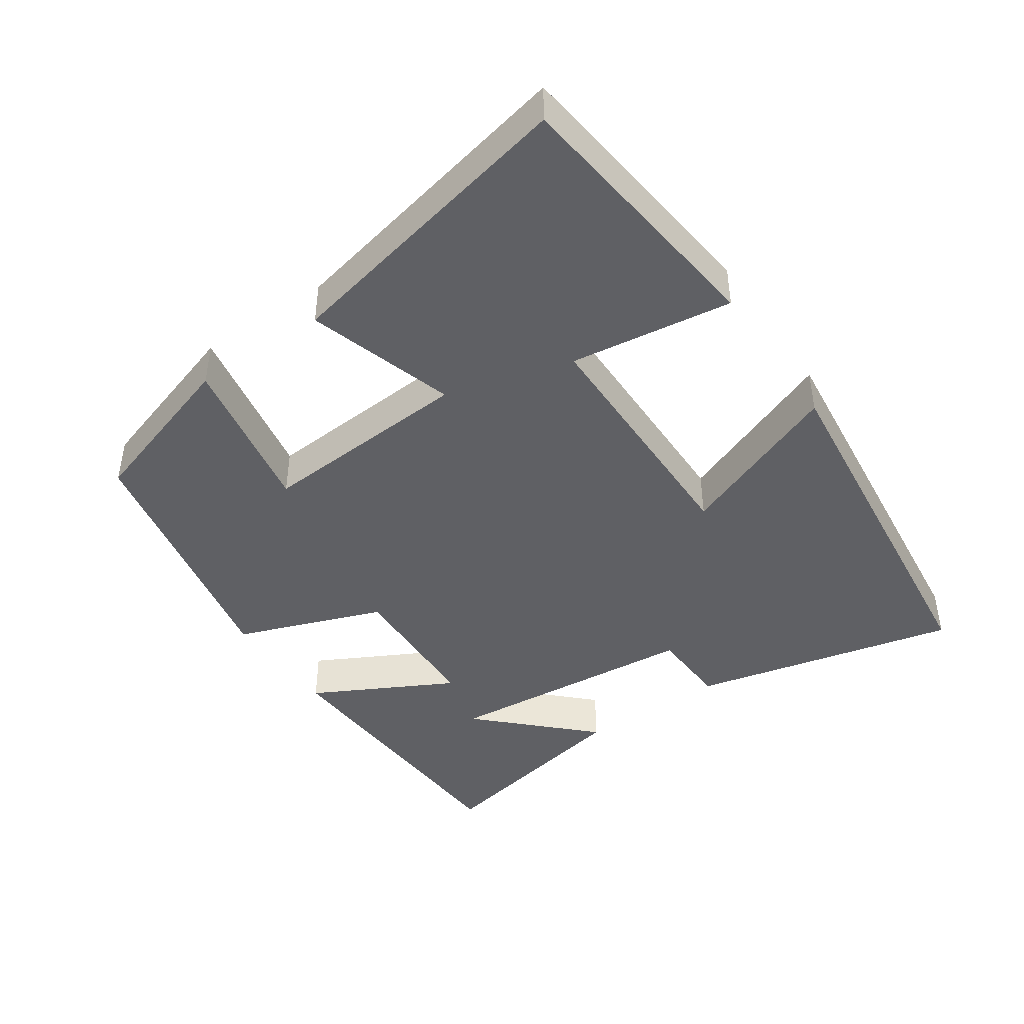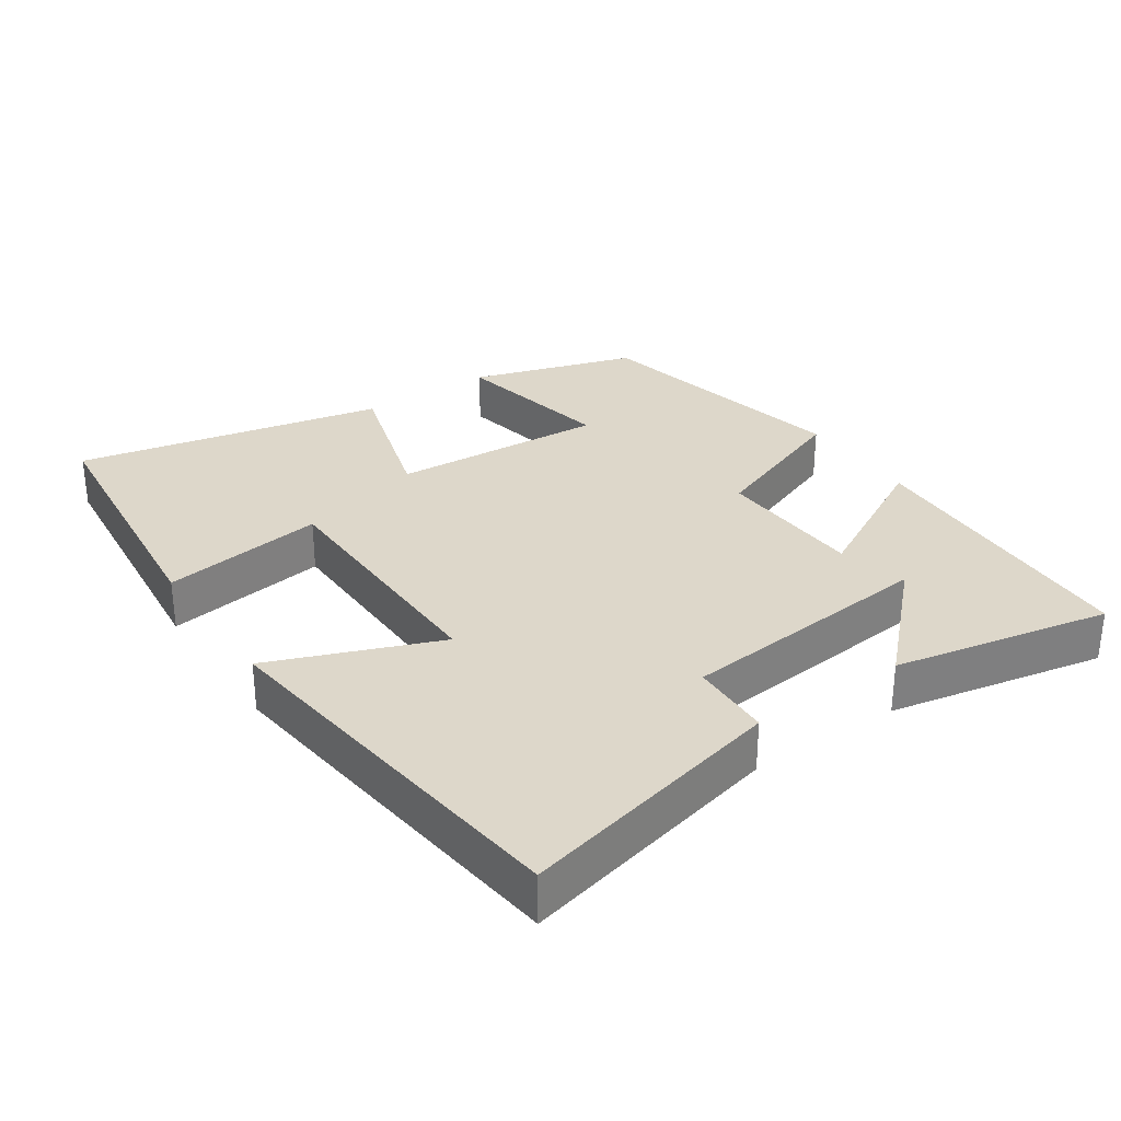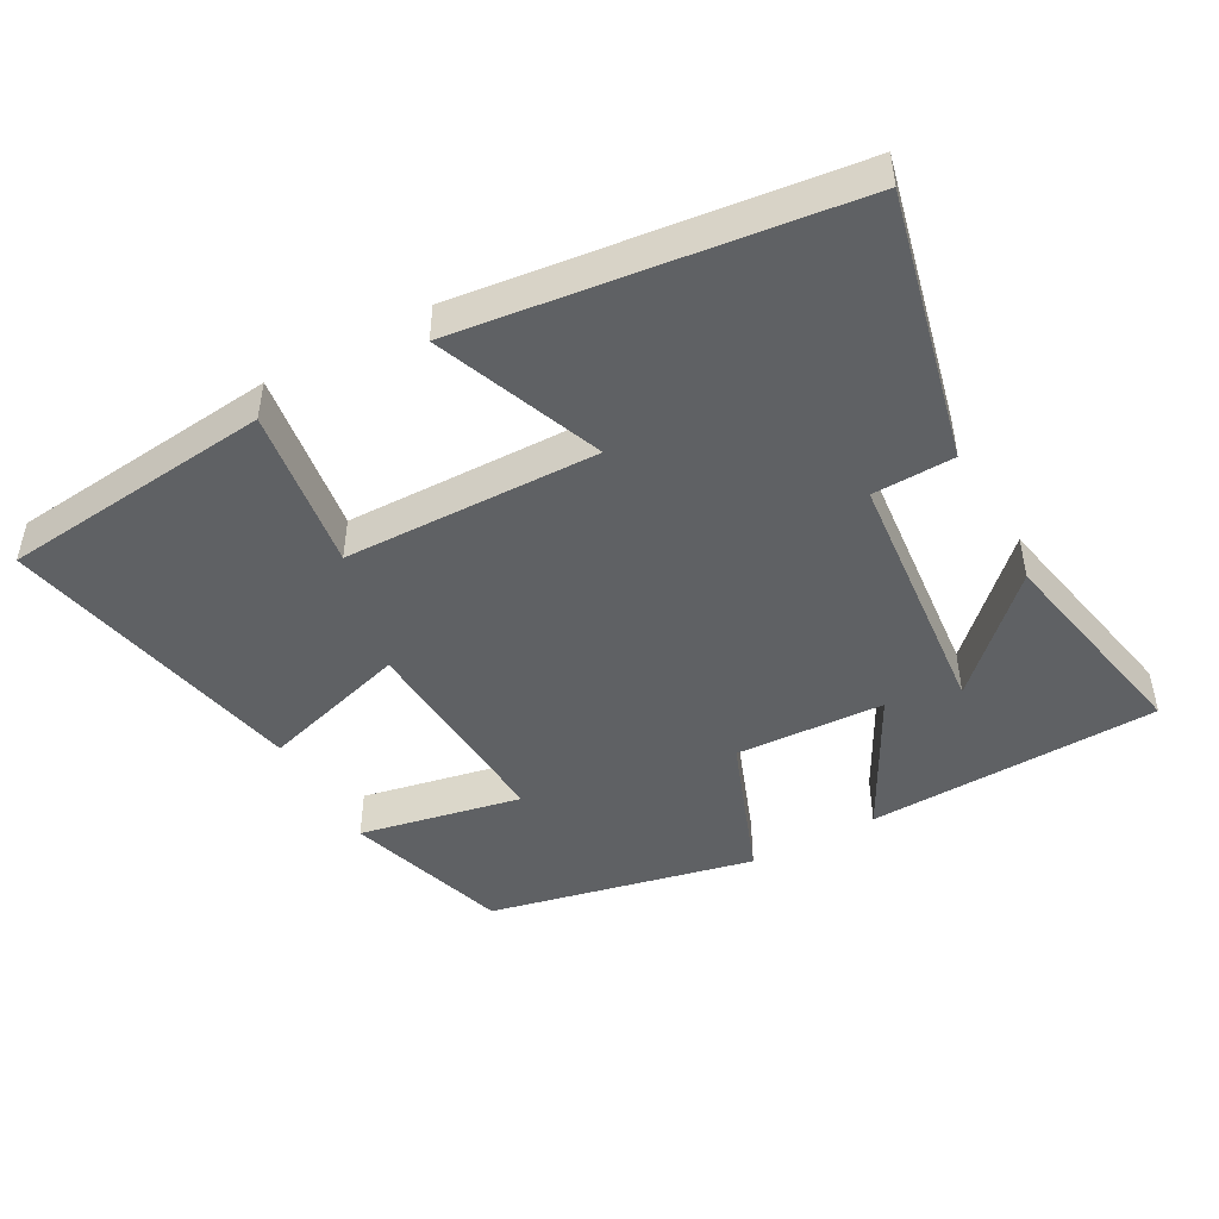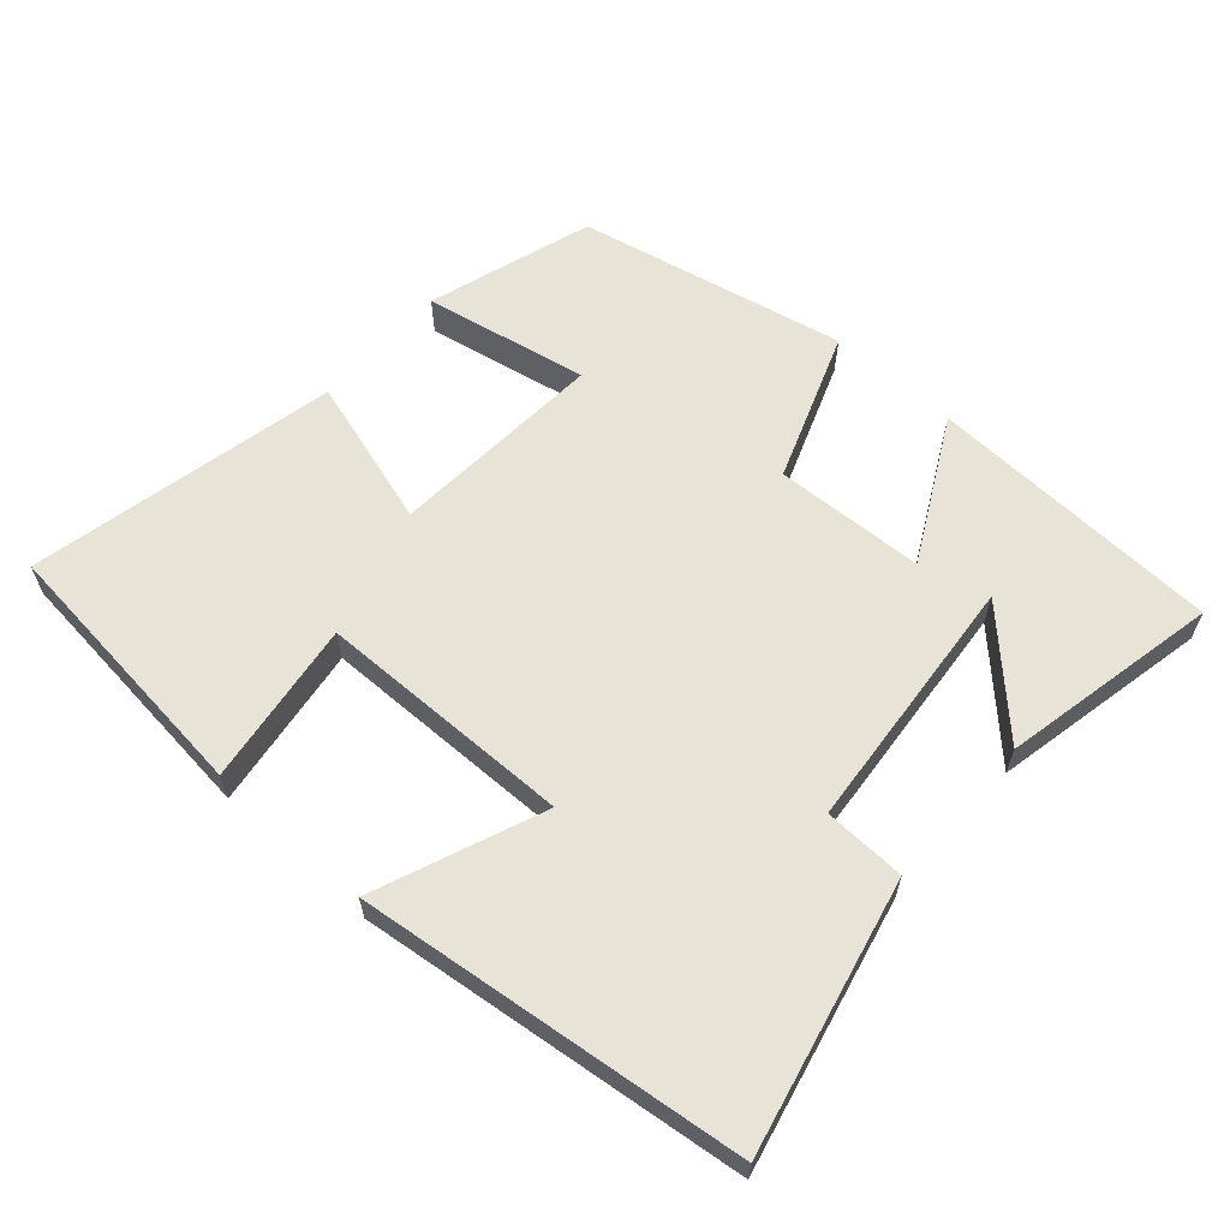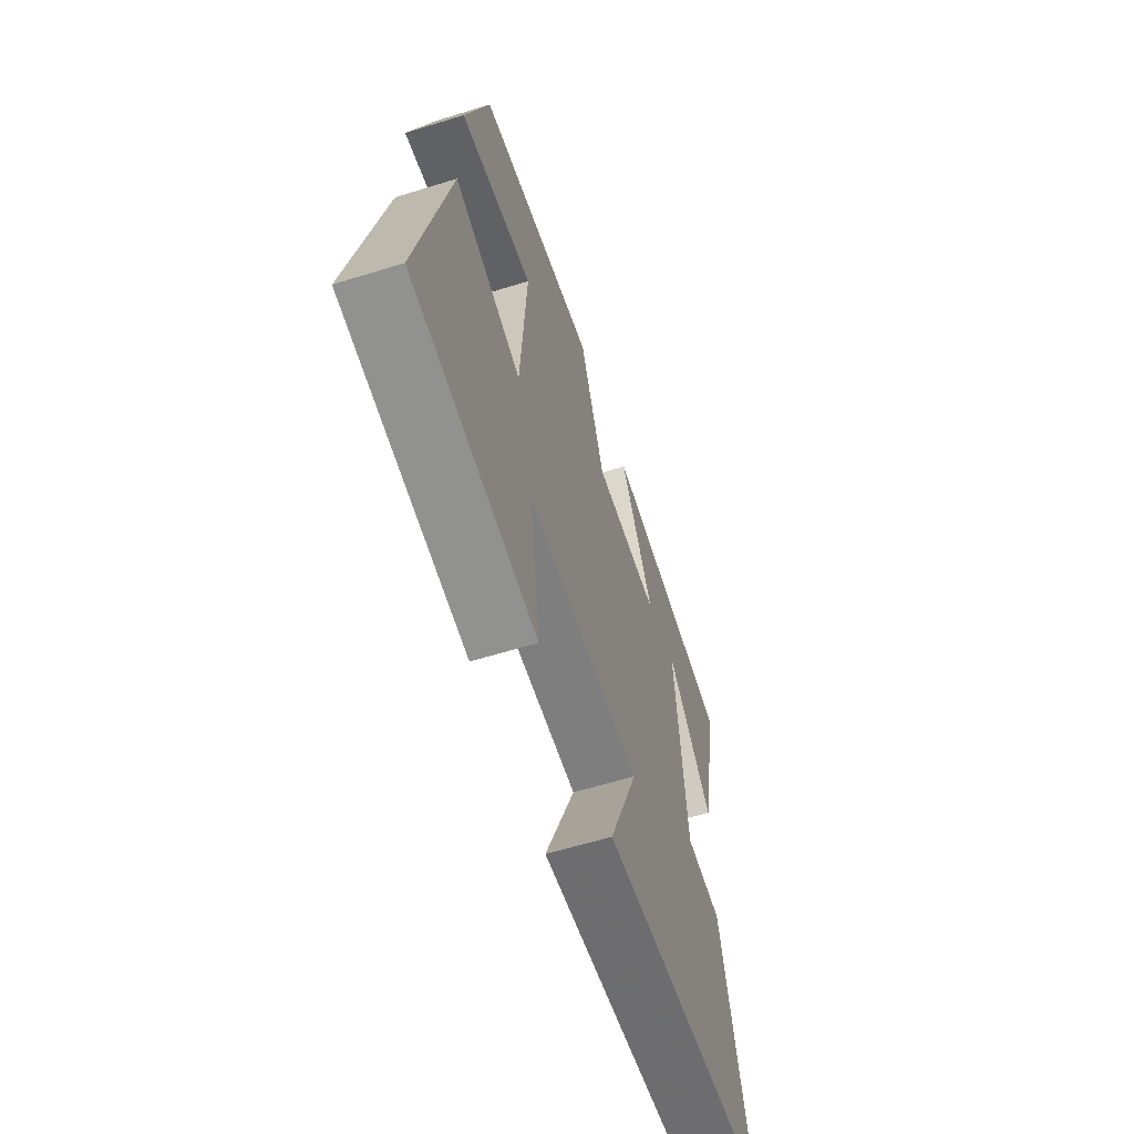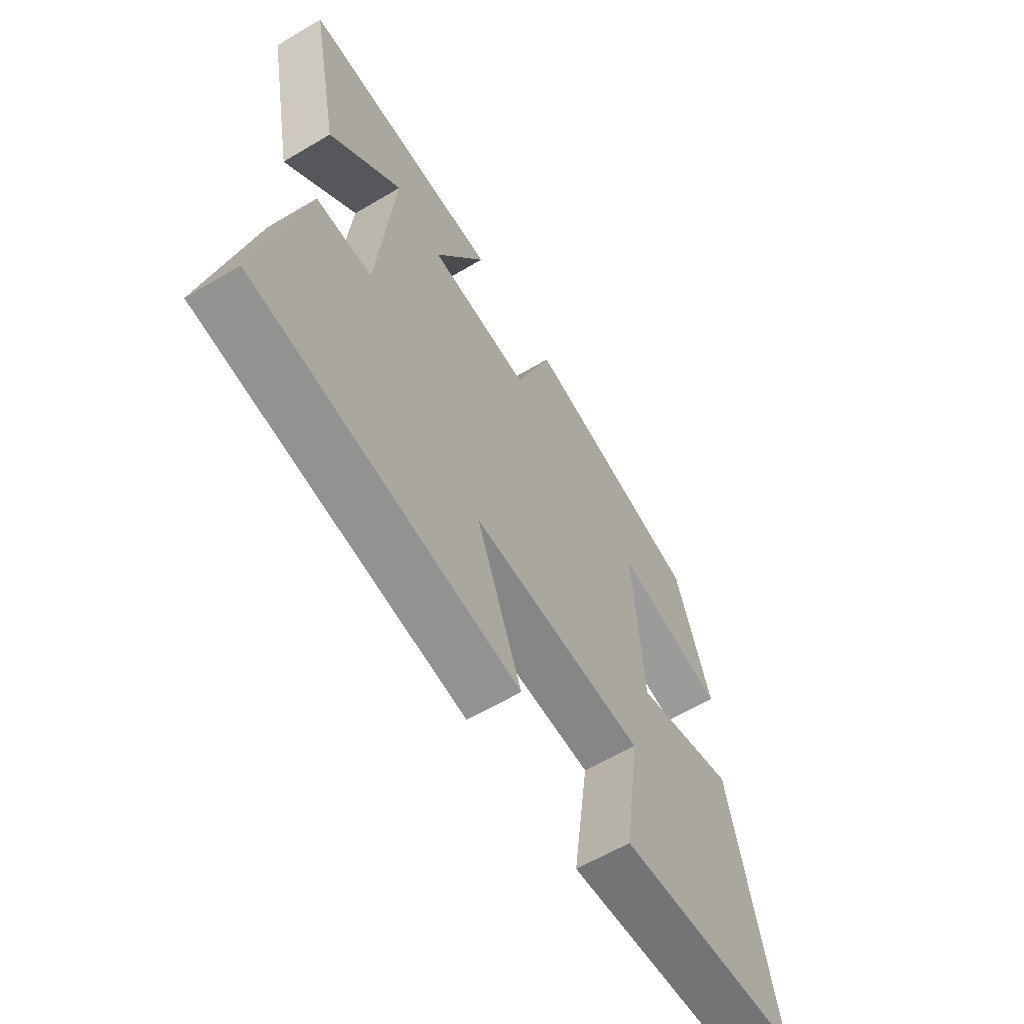
<metadata>
{"format":"obj","ext":"obj","renderer":"f3d","projection":"perspective","resolution":1024,"background":"white","views":[{"elev":-43.6,"azim":124.7,"up":"+Y"},{"elev":30.9,"azim":-124.3,"up":"+Y"},{"elev":-46.5,"azim":-151.3,"up":"+Y"},{"elev":61.7,"azim":-138.3,"up":"+Y"},{"elev":-60.4,"azim":107.6,"up":"+Z"},{"elev":-61.2,"azim":-58.9,"up":"+Z"}]}
</metadata>
<code>
v 0.426 0.07 0.418
v 0.5 0.07 0.182
v 0.266 0.07 0.228
v 0.286 0.07 -0.08
v 0.5 0.07 -0.016
v 0.594 0.07 -0.458
v 0.202 0.07 -0.5
v 0.235 0.07 -0.266
v -0.131 0.07 -0.26
v -0.036 0.07 -0.5
v -0.589 0.07 -0.434
v -0.5 0.07 -0.05
v -0.383 0.07 -0.046
v -0.349 0.07 0.324
v -0.5 0.07 0.172
v -0.563 0.07 0.483
v -0.142 0.07 0.5
v -0.249 0.07 0.298
v -0.035 0.07 0.288
v 0.044 0.07 0.5
v 0.426 0 0.418
v 0.5 0 0.182
v 0.266 0 0.228
v 0.286 0 -0.08
v 0.5 0 -0.016
v 0.594 0 -0.458
v 0.202 0 -0.5
v 0.235 0 -0.266
v -0.131 0 -0.26
v -0.036 0 -0.5
v -0.589 0 -0.434
v -0.5 0 -0.05
v -0.383 0 -0.046
v -0.349 0 0.324
v -0.5 0 0.172
v -0.563 0 0.483
v -0.142 0 0.5
v -0.249 0 0.298
v -0.035 0 0.288
v 0.044 0 0.5
f 1 2 3
f 20 1 3
f 19 20 3
f 18 19 3 4
f 16 17 18
f 16 18 4
f 14 15 16
f 14 16 4
f 13 14 4
f 11 12 13
f 10 11 13
f 9 10 13
f 8 9 13 4
f 6 7 8
f 5 6 8
f 4 5 8
f 23 22 21
f 23 21 40
f 23 40 39
f 24 23 39 38
f 38 37 36
f 24 38 36
f 36 35 34
f 24 36 34
f 24 34 33
f 33 32 31
f 33 31 30
f 33 30 29
f 24 33 29 28
f 28 27 26
f 28 26 25
f 28 25 24
f 1 21 22 2
f 2 22 23 3
f 3 23 24 4
f 4 24 25 5
f 5 25 26 6
f 6 26 27 7
f 7 27 28 8
f 8 28 29 9
f 9 29 30 10
f 10 30 31 11
f 11 31 32 12
f 12 32 33 13
f 13 33 34 14
f 14 34 35 15
f 15 35 36 16
f 16 36 37 17
f 17 37 38 18
f 18 38 39 19
f 19 39 40 20
f 20 40 21 1

</code>
